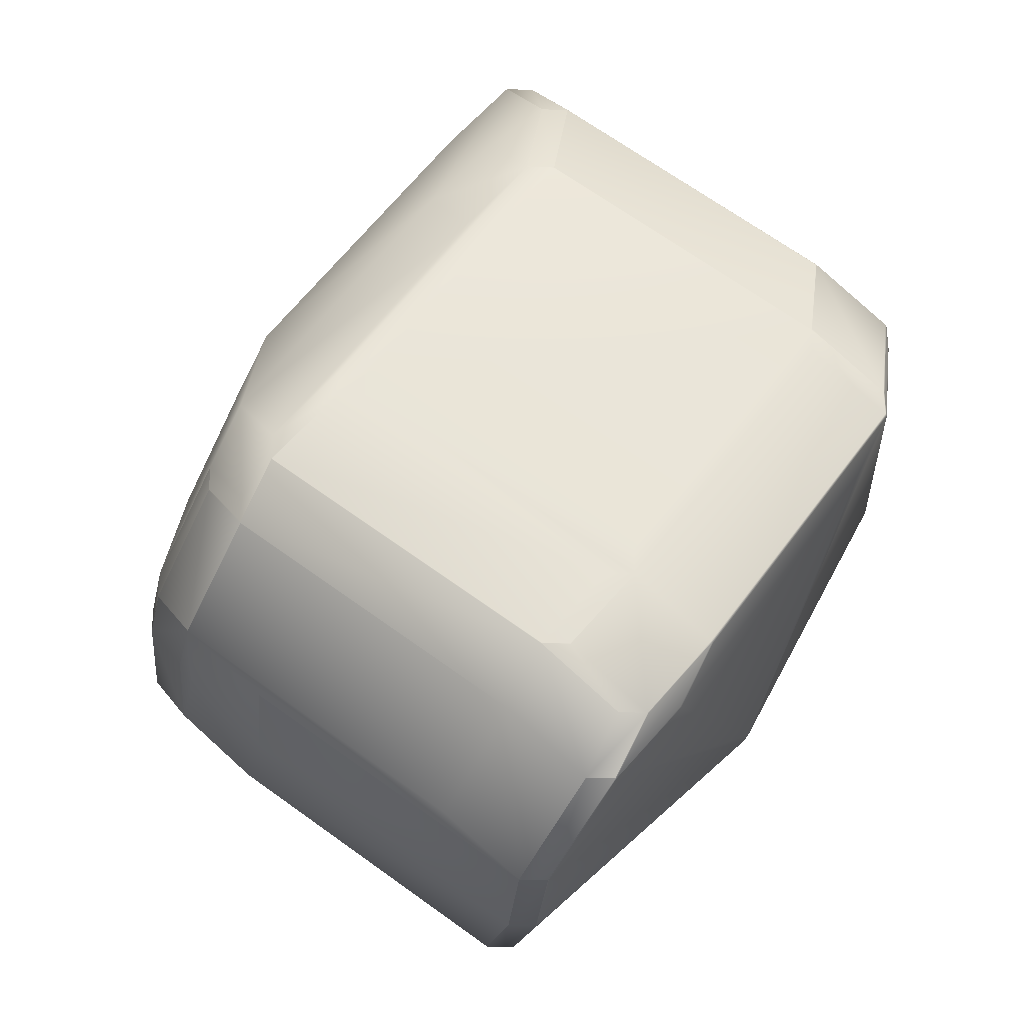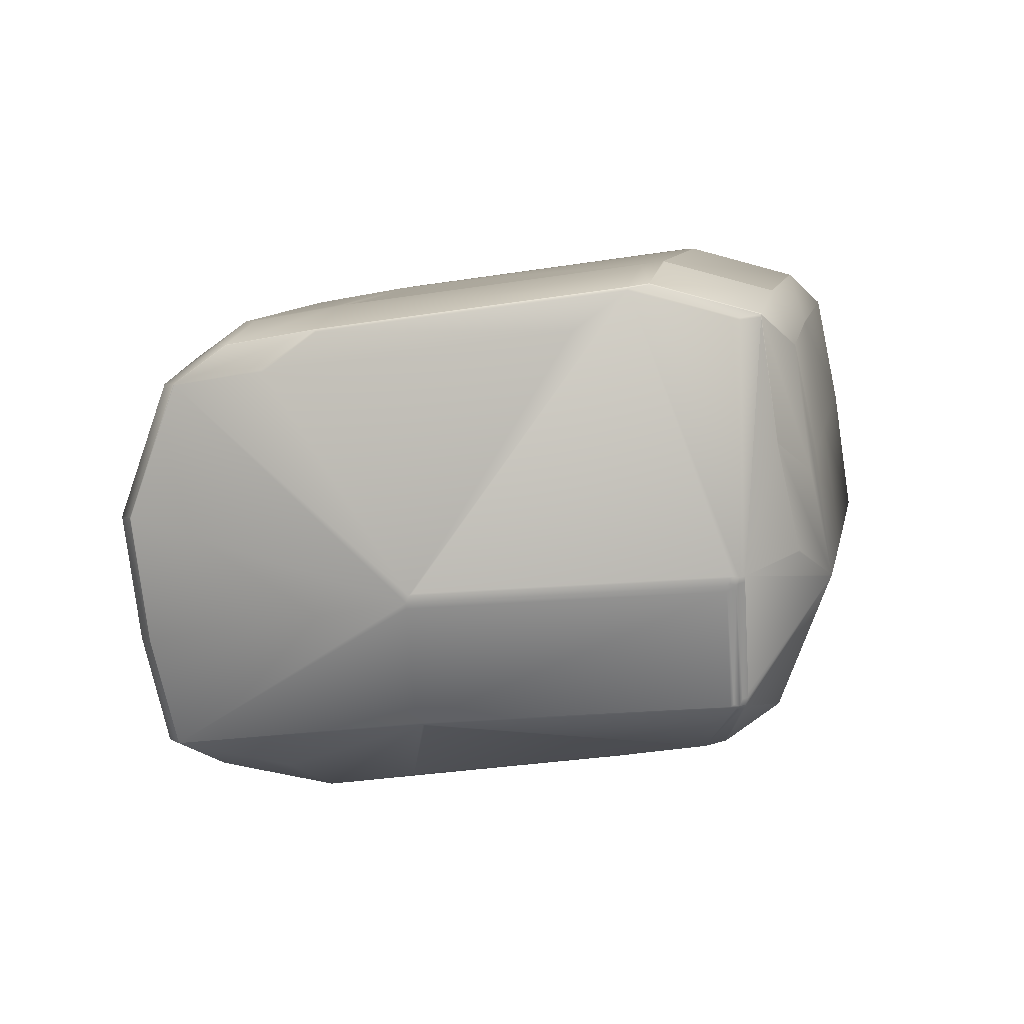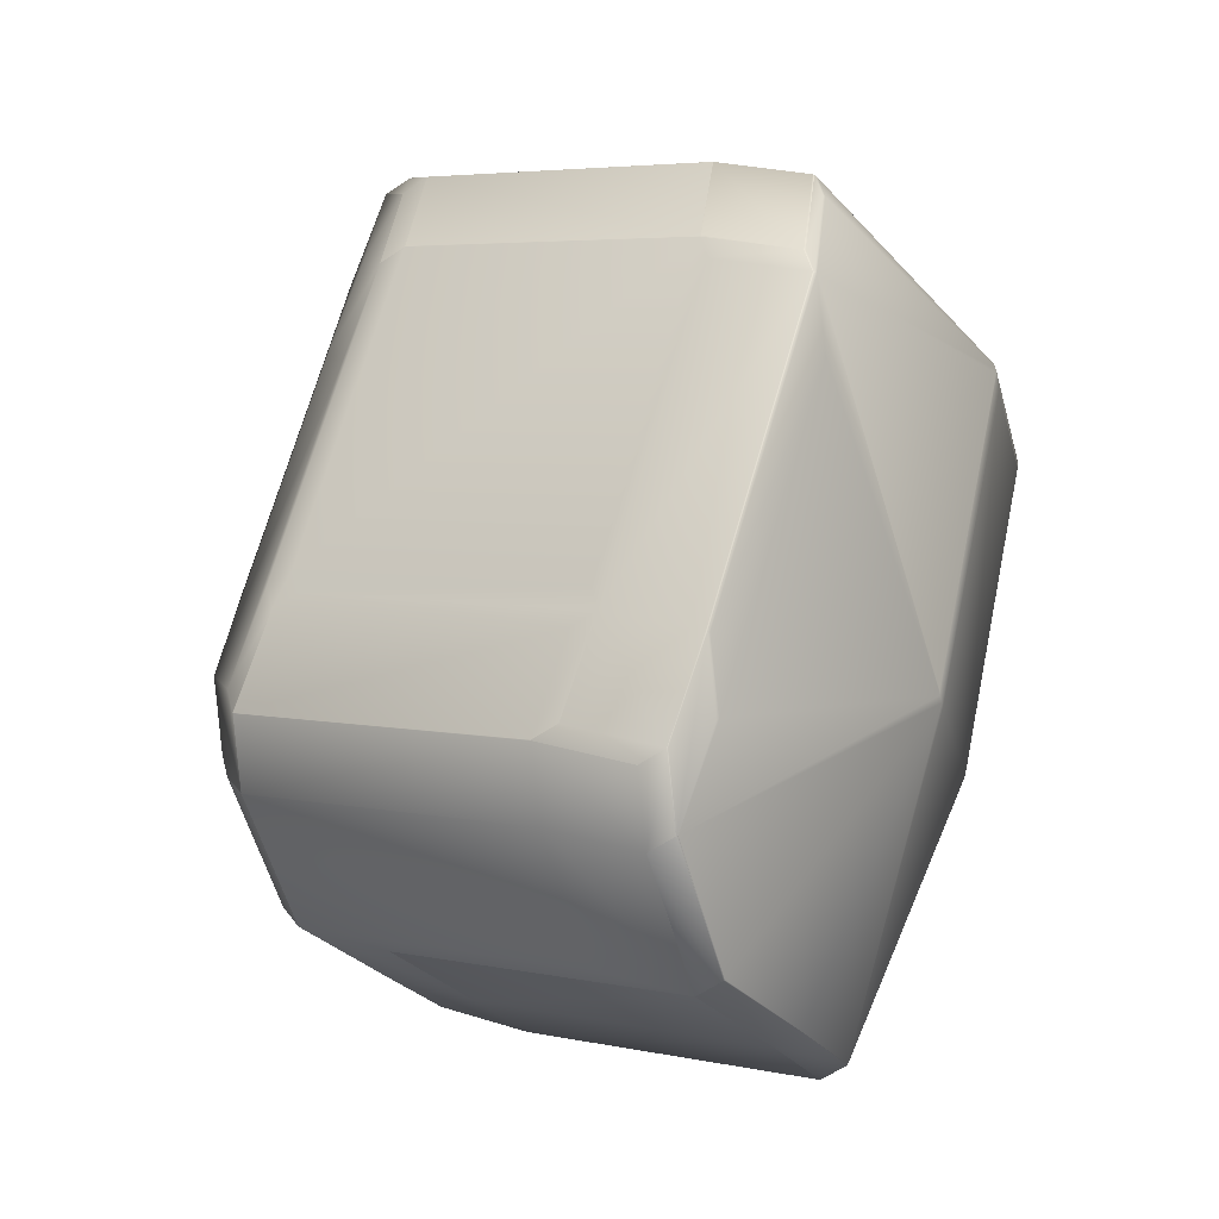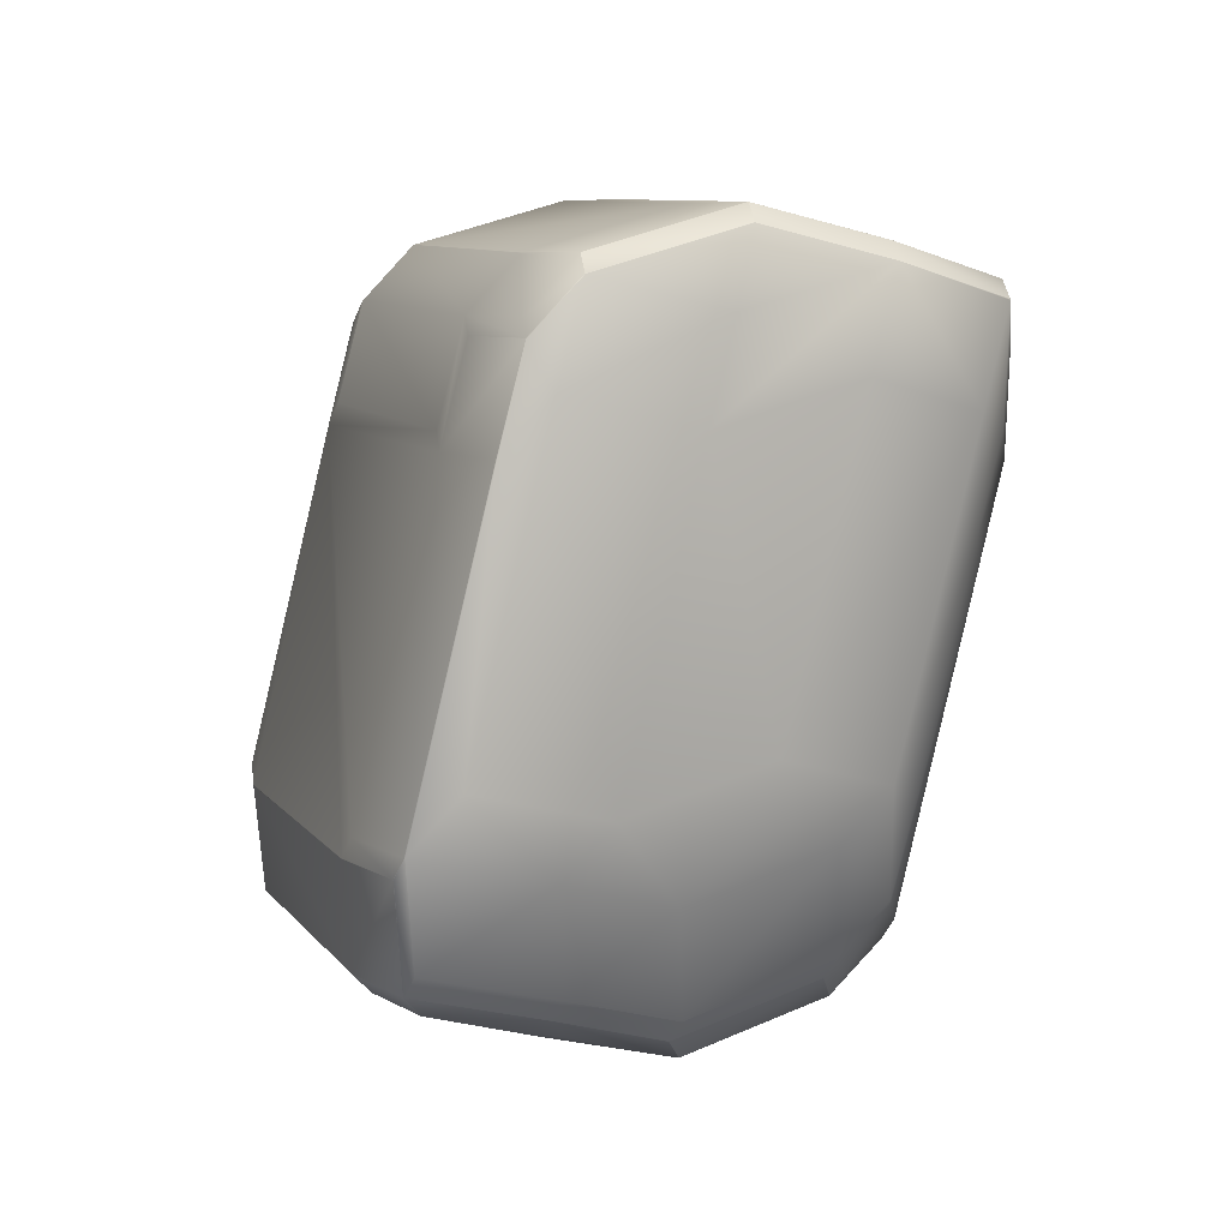
<metadata>
{"format":"obj","ext":"obj","renderer":"f3d","projection":"perspective","resolution":1024,"background":"white","views":[{"elev":-51.1,"azim":-156.9,"up":"+Z"},{"elev":-27.2,"azim":-117.0,"up":"+Y"},{"elev":-55.8,"azim":-117.6,"up":"+Z"},{"elev":41.3,"azim":109.3,"up":"+Z"}]}
</metadata>
<code>
v 0.3688 0.4829 0.8952
v 0.3971 0.4566 0.9128
v 0.3957 0.4579 0.912
v 0.3692 0.4822 0.8932
v 0.3975 0.4559 0.9108
v 0.3674 0.4842 0.8945
v 0.399 0.4548 0.9128
v 0.3979 0.4567 0.9139
v 0.3862 0.5026 0.9415
v 0.3999 0.4542 0.912
v 0.4008 0.4543 0.9131
v 0.3999 0.4549 0.9139
v 0.3995 0.4541 0.9108
v 0.4003 0.4535 0.91
v 0.4012 0.4536 0.9111
v 0.4372 0.4584 0.9287
v 0.4373 0.4587 0.9292
v 0.4223 0.4692 0.9414
v 0.4223 0.4693 0.9415
v 0.4384 0.4555 0.9211
v 0.3714 0.4805 0.8912
v 0.3998 0.4542 0.9088
v 0.3711 0.4804 0.8932
v 0.3698 0.4817 0.8925
v 0.3723 0.48 0.8904
v 0.37 0.4818 0.8904
v 0.3709 0.4813 0.8896
v 0.4006 0.4536 0.908
v 0.3678 0.4835 0.8925
v 0.4248 0.4767 0.8008
v 0.4531 0.4504 0.8184
v 0.4234 0.478 0.8001
v 0.4529 0.4502 0.8204
v 0.5186 0.4556 0.7585
v 0.5183 0.4556 0.7587
v 0.5187 0.4556 0.7585
v 0.4537 0.4503 0.8215
v 0.5045 0.4538 0.8412
v 0.5141 0.453 0.7978
v 0.5269 0.454 0.8192
v 0.3357 0.5618 0.8849
v 0.3356 0.562 0.8848
v 0.3367 0.5594 0.8772
v 0.3541 0.5276 0.9009
v 0.3734 0.5015 0.9202
v 0.3732 0.5021 0.9203
v 0.386 0.5031 0.9417
v 0.3681 0.4836 0.8904
v 0.4206 0.4804 0.8009
v 0.369 0.4831 0.8896
v 0.3412 0.562 0.8382
v 0.4215 0.4798 0.8001
v 0.3562 0.5516 0.826
v 0.4223 0.5498 0.7461
v 0.4444 0.5502 0.7235
v 0.4803 0.517 0.7235
v 0.4991 0.4824 0.7393
v 0.3355 0.5623 0.8848
v 0.354 0.5282 0.901
v 0.3354 0.5628 0.8849
v 0.3354 0.563 0.8849
v 0.3539 0.5283 0.901
v 0.3366 0.5601 0.8772
v 0.3411 0.5627 0.838
v 0.4074 0.5602 0.7583
v 0.3412 0.5628 0.8378
v 0.4074 0.5611 0.758
v 0.4446 0.5504 0.7232
v 0.4225 0.5506 0.7457
v 0.4595 0.4587 0.9066
v 0.4593 0.4587 0.9069
v 0.4374 0.4588 0.9292
v 0.4607 0.4558 0.899
v 0.3637 0.5858 0.9218
v 0.4297 0.6465 0.9752
v 0.3639 0.5865 0.9218
v 0.3483 0.5646 0.9065
v 0.4492 0.6196 0.9942
v 0.3833 0.5596 0.9409
v 0.3675 0.5378 0.9257
v 0.4445 0.5503 0.7233
v 0.4805 0.5171 0.7233
v 0.4806 0.5171 0.7232
v 0.3482 0.5639 0.9062
v 0.3482 0.564 0.9062
v 0.3667 0.5294 0.9223
v 0.4295 0.5609 0.7355
v 0.4296 0.5612 0.7355
v 0.4296 0.5612 0.7355
v 0.4447 0.5507 0.7232
v 0.4809 0.5173 0.7232
v 0.4809 0.5172 0.7232
v 0.4994 0.4825 0.7393
v 0.5188 0.4558 0.7583
v 0.5187 0.4557 0.7583
v 0.5252 0.5186 0.9602
v 0.5268 0.4541 0.8194
v 0.5331 0.5227 0.9599
v 0.5994 0.521 0.8801
v 0.6006 0.518 0.8724
v 0.5347 0.4581 0.8191
v 0.5266 0.4597 0.7582
v 0.5393 0.4607 0.7796
v 0.5314 0.4567 0.7799
v 0.5267 0.4598 0.758
v 0.5348 0.4581 0.8188
v 0.5267 0.4598 0.758
v 0.5395 0.4609 0.7793
v 0.5395 0.4608 0.7794
v 0.5349 0.4582 0.8188
v 0.6007 0.5181 0.8723
v 0.5348 0.4582 0.8189
v 0.5187 0.4557 0.7584
v 0.3399 0.5656 0.8456
v 0.34 0.5657 0.8455
v 0.3354 0.5631 0.8848
v 0.3354 0.5633 0.8849
v 0.3355 0.5634 0.885
v 0.3355 0.5635 0.885
v 0.5111 0.5228 0.9822
v 0.5032 0.5187 0.9826
v 0.5268 0.5451 0.9977
v 0.5269 0.5452 0.9977
v 0.4881 0.5292 0.9949
v 0.5189 0.541 0.998
v 0.5038 0.5515 1.01
v 0.4881 0.5296 0.9951
v 0.4222 0.4697 0.9417
v 0.519 0.6475 0.8039
v 0.5191 0.6476 0.8042
v 0.5192 0.6475 0.804
v 0.5192 0.6474 0.8039
v 0.4533 0.5876 0.7506
v 0.4314 0.5878 0.7729
v 0.4533 0.5875 0.7505
v 0.4972 0.6477 0.8263
v 0.5546 0.5813 0.7762
v 0.5731 0.5467 0.7923
v 0.5547 0.5813 0.7762
v 0.4888 0.5214 0.7228
v 0.5047 0.5434 0.738
v 0.4888 0.5213 0.7228
v 0.5706 0.6033 0.7914
v 0.5926 0.5198 0.8113
v 0.5073 0.4867 0.7389
v 0.589 0.5687 0.8075
v 0.4376 0.5653 0.7351
v 0.4527 0.5548 0.7228
v 0.4375 0.5653 0.7352
v 0.4534 0.5874 0.7504
v 0.4527 0.5548 0.7228
v 0.4448 0.5507 0.7232
v 0.4685 0.5769 0.738
v 0.6054 0.5208 0.8327
v 0.6083 0.5418 0.8267
v 0.6053 0.5208 0.8328
v 0.6211 0.5429 0.8481
v 0.5073 0.4866 0.7389
v 0.34 0.5659 0.8455
v 0.3412 0.563 0.8378
v 0.4074 0.5613 0.758
v 0.4517 0.6523 0.8917
v 0.4645 0.6533 0.913
v 0.5307 0.6516 0.8332
v 0.5179 0.6505 0.8118
v 0.4298 0.6524 0.9138
v 0.4599 0.6507 0.9524
v 0.5262 0.649 0.8725
v 0.4426 0.6534 0.9352
v 0.438 0.6508 0.9746
v 0.4793 0.6238 0.9714
v 0.5456 0.622 0.8915
v 0.4572 0.624 0.9938
v 0.533 0.64 0.7995
v 0.496 0.6506 0.834
v 0.5458 0.6411 0.8209
v 0.547 0.6382 0.8132
v 0.5342 0.6371 0.7919
v 0.5413 0.6384 0.8602
v 0.5623 0.6156 0.8725
v 0.5774 0.6051 0.8602
v 0.5817 0.5887 0.8915
v 0.5819 0.6077 0.8209
v 0.5459 0.641 0.8207
v 0.6014 0.5808 0.8399
v 0.5821 0.6076 0.8207
v 0.5968 0.5782 0.8792
v 0.5343 0.637 0.7917
v 0.5471 0.6381 0.8131
v 0.5155 0.5904 0.9714
v 0.534 0.5558 0.9875
v 0.4935 0.5905 0.9938
v 0.5491 0.5453 0.9752
v 0.6002 0.554 0.9076
v 0.5119 0.5559 1.01
v 0.5271 0.5453 0.9976
v 0.6153 0.5435 0.8953
v 0.5491 0.5451 0.9751
v 0.6153 0.5434 0.8953
v 0.6199 0.5461 0.856
v 0.6026 0.5779 0.8323
v 0.6211 0.5432 0.8484
v 0.6026 0.5778 0.8322
v 0.5833 0.6047 0.8131
v 0.5834 0.6044 0.8128
v 0.5833 0.6045 0.8129
v 0.6199 0.546 0.8559
v 0.6211 0.5431 0.8483
v 0.4377 0.6506 0.9749
v 0.4493 0.6198 0.9942
v 0.4378 0.6507 0.9748
v 0.4299 0.6466 0.9751
v 0.4572 0.6239 0.9939
v 0.4169 0.6454 0.9538
v 0.3511 0.5855 0.9005
v 0.4171 0.6455 0.9537
v 0.3512 0.5856 0.9003
v 0.4492 0.6197 0.9942
v 0.3557 0.5881 0.8611
v 0.3558 0.5883 0.861
v 0.3401 0.5662 0.8456
v 0.4677 0.5849 1.01
v 0.4677 0.585 1.01
v 0.5117 0.5556 1.01
v 0.5118 0.5557 1.01
v 0.4018 0.525 0.957
v 0.4519 0.563 0.9951
v 0.5039 0.5516 1.01
v 0.4454 0.5834 0.7508
v 0.4888 0.5213 0.7229
v 0.4075 0.5614 0.7581
v 0.4075 0.5615 0.7581
v 0.4235 0.5837 0.7732
v 0.6007 0.5181 0.8722
v 0.6165 0.5403 0.8876
v 0.34 0.5661 0.8455
v 0.3412 0.5631 0.8379
v 0.5343 0.6369 0.7915
v 0.5471 0.638 0.8129
v 0.4454 0.5835 0.7509
v 0.5491 0.545 0.9751
v 0.6153 0.5433 0.8953
v 0.527 0.5453 0.9976
v 0.6026 0.5777 0.8321
v 0.6165 0.5405 0.8877
v 0.6165 0.5404 0.8876
v 0.6211 0.543 0.8482
v 0.425 0.6496 0.9534
v 0.4379 0.6507 0.9747
v 0.4251 0.6497 0.9533
v 0.4172 0.6456 0.9536
v 0.4216 0.6482 0.9143
v 0.4217 0.6482 0.9142
v 0.3559 0.5883 0.8608
v 0.3513 0.5857 0.9002
v 0.4756 0.5891 1.01
v 0.4757 0.5892 1.01
v 0.4677 0.5851 1.01
v 0.5119 0.5558 1.01
v 0.5491 0.5449 0.975
v 0.3413 0.5633 0.8379
v 0.5705 0.6035 0.7915
v 0.5343 0.6368 0.7914
v 0.6153 0.5432 0.8952
v 0.5898 0.5766 0.8107
v 0.6083 0.5419 0.8268
v 0.5898 0.5765 0.8106
v 0.4297 0.6523 0.9139
v 0.4218 0.6483 0.9141
v 0.4252 0.6497 0.9532
v 0.356 0.5884 0.8607
v 0.4757 0.5893 1.01
v 0.3572 0.5855 0.853
v 0.4881 0.6466 0.8343
v 0.4893 0.6436 0.8266
v 0.4223 0.5867 0.7809
f 1 2 3
f 1 4 5
f 1 5 2
f 1 6 4
f 1 3 6
f 2 7 8
f 2 8 9
f 2 5 7
f 2 9 3
f 7 10 11
f 7 12 8
f 7 11 12
f 7 5 13
f 7 13 10
f 10 13 14
f 10 14 15
f 10 15 11
f 8 12 9
f 12 11 16
f 12 16 17
f 12 18 19
f 12 17 18
f 12 19 9
f 11 15 20
f 11 20 16
f 21 22 23
f 21 23 24
f 21 25 22
f 21 26 27
f 21 24 26
f 21 27 25
f 22 13 23
f 22 25 28
f 22 28 14
f 22 14 13
f 4 23 5
f 4 6 29
f 4 29 24
f 4 24 23
f 5 23 13
f 25 30 31
f 25 31 28
f 25 27 32
f 25 32 30
f 28 31 33
f 28 33 14
f 30 32 34
f 30 34 31
f 31 35 36
f 31 36 33
f 31 34 35
f 14 33 20
f 14 20 15
f 33 37 20
f 33 38 37
f 33 36 39
f 33 39 40
f 33 40 38
f 37 38 20
f 6 3 9
f 6 41 42
f 6 42 43
f 6 43 29
f 6 44 41
f 6 45 46
f 6 9 47
f 6 46 44
f 6 47 45
f 48 49 50
f 48 26 24
f 48 29 51
f 48 24 29
f 48 50 26
f 48 51 49
f 49 52 50
f 49 51 52
f 26 50 27
f 29 43 51
f 50 52 27
f 52 32 27
f 52 51 53
f 52 53 54
f 52 54 55
f 52 55 32
f 32 55 56
f 32 56 57
f 32 57 34
f 41 44 42
f 42 58 43
f 42 44 59
f 42 59 58
f 58 60 61
f 58 59 62
f 58 61 63
f 58 63 43
f 58 62 60
f 51 43 64
f 51 65 53
f 51 64 66
f 51 66 65
f 43 63 64
f 53 65 54
f 44 46 59
f 65 66 67
f 65 67 54
f 54 68 55
f 54 67 69
f 54 69 68
f 16 20 70
f 16 70 71
f 16 72 17
f 16 71 72
f 20 38 40
f 20 73 70
f 20 40 73
f 74 75 76
f 74 76 77
f 74 78 75
f 74 79 78
f 74 77 80
f 74 80 79
f 55 81 82
f 55 82 56
f 55 68 81
f 56 82 57
f 35 34 36
f 81 68 83
f 81 83 82
f 82 83 57
f 60 84 85
f 60 85 61
f 60 62 86
f 60 86 84
f 84 86 85
f 59 86 62
f 59 46 47
f 59 47 86
f 18 17 72
f 18 72 19
f 87 68 67
f 87 67 88
f 87 89 68
f 87 88 89
f 68 69 67
f 68 89 90
f 68 90 91
f 68 91 83
f 83 91 92
f 83 92 93
f 83 93 57
f 57 94 95
f 57 95 34
f 57 93 94
f 70 73 96
f 70 96 71
f 73 40 97
f 73 98 96
f 73 99 98
f 73 100 99
f 73 101 100
f 73 97 101
f 102 103 104
f 102 36 105
f 102 104 36
f 102 105 103
f 103 106 104
f 103 107 108
f 103 108 109
f 103 105 107
f 103 109 110
f 103 110 106
f 106 40 104
f 106 110 111
f 106 111 112
f 106 112 101
f 106 101 40
f 36 104 39
f 36 107 105
f 36 94 107
f 36 95 94
f 36 113 95
f 36 34 113
f 39 104 40
f 40 101 97
f 114 61 115
f 114 64 63
f 114 63 61
f 114 115 66
f 114 66 64
f 61 85 77
f 61 116 115
f 61 117 116
f 61 118 117
f 61 119 118
f 61 77 119
f 85 86 47
f 85 80 77
f 85 47 80
f 120 121 98
f 120 122 121
f 120 123 122
f 120 98 123
f 124 121 125
f 124 19 121
f 124 126 127
f 124 125 126
f 124 127 19
f 121 19 72
f 121 72 96
f 121 122 125
f 121 96 98
f 45 47 46
f 9 19 128
f 9 128 47
f 19 127 128
f 72 71 96
f 129 130 131
f 129 131 132
f 129 133 134
f 129 132 135
f 129 135 133
f 129 136 130
f 129 134 136
f 137 138 139
f 137 140 141
f 137 139 142
f 137 142 140
f 137 143 138
f 137 141 143
f 138 144 145
f 138 142 139
f 138 145 142
f 138 143 146
f 138 146 144
f 147 148 89
f 147 149 135
f 147 89 149
f 147 135 150
f 147 150 148
f 148 140 151
f 148 152 89
f 148 151 90
f 148 90 152
f 148 150 153
f 148 153 140
f 140 142 151
f 140 153 141
f 152 90 89
f 144 154 108
f 144 107 145
f 144 108 107
f 144 146 155
f 144 155 154
f 154 156 108
f 154 155 157
f 154 157 156
f 107 94 158
f 107 158 145
f 108 156 109
f 94 93 158
f 115 116 159
f 115 159 160
f 115 160 66
f 116 117 159
f 66 160 67
f 67 160 161
f 67 161 88
f 162 163 164
f 162 165 166
f 162 164 165
f 162 166 163
f 163 167 168
f 163 168 164
f 163 166 169
f 163 169 170
f 163 170 167
f 167 171 172
f 167 172 168
f 167 170 173
f 167 173 171
f 165 174 130
f 165 164 174
f 165 130 136
f 165 175 166
f 165 136 175
f 174 164 176
f 174 176 177
f 174 178 130
f 174 177 178
f 164 168 179
f 164 179 176
f 168 180 181
f 168 181 179
f 168 172 180
f 180 172 182
f 180 182 181
f 176 183 184
f 176 179 183
f 176 184 177
f 183 179 181
f 183 181 185
f 183 185 186
f 183 186 184
f 181 182 187
f 181 187 185
f 130 178 131
f 178 177 188
f 178 188 131
f 177 184 189
f 177 189 188
f 171 190 172
f 171 173 190
f 190 191 182
f 190 182 172
f 190 173 192
f 190 192 191
f 191 193 194
f 191 194 182
f 191 192 195
f 191 195 196
f 191 196 193
f 193 197 194
f 193 198 199
f 193 199 197
f 193 196 198
f 182 194 187
f 185 187 200
f 185 201 186
f 185 200 201
f 187 194 197
f 187 197 200
f 201 200 202
f 201 202 203
f 201 204 186
f 201 203 205
f 201 206 204
f 201 205 206
f 200 197 199
f 200 207 202
f 200 199 207
f 202 207 208
f 202 208 203
f 209 75 210
f 209 211 212
f 209 212 75
f 209 213 173
f 209 210 213
f 209 173 211
f 214 75 212
f 214 215 76
f 214 76 75
f 214 216 217
f 214 212 216
f 214 217 215
f 75 78 218
f 75 218 210
f 219 215 220
f 219 220 221
f 219 221 215
f 215 217 220
f 215 221 119
f 215 119 77
f 215 77 76
f 78 222 223
f 78 79 222
f 78 223 218
f 224 122 123
f 224 126 125
f 224 125 122
f 224 225 126
f 224 123 225
f 222 126 223
f 222 79 226
f 222 226 227
f 222 227 127
f 222 127 126
f 126 225 228
f 126 228 223
f 79 80 47
f 79 47 226
f 226 47 227
f 149 89 229
f 149 229 135
f 151 142 91
f 151 91 90
f 142 145 158
f 142 230 91
f 142 158 230
f 89 161 231
f 89 88 161
f 89 231 232
f 89 232 233
f 89 233 229
f 91 230 92
f 156 234 110
f 156 110 109
f 156 157 235
f 156 235 234
f 234 111 110
f 234 235 111
f 95 113 34
f 159 117 236
f 159 236 237
f 159 237 160
f 117 118 236
f 160 237 161
f 161 237 231
f 184 186 189
f 186 204 189
f 131 188 132
f 188 189 238
f 188 238 132
f 189 204 239
f 189 239 238
f 204 206 239
f 133 240 233
f 133 135 229
f 133 229 240
f 133 233 134
f 240 229 233
f 198 241 242
f 198 242 199
f 198 243 241
f 198 196 243
f 203 208 244
f 203 244 205
f 207 199 245
f 207 245 208
f 199 242 245
f 208 245 246
f 208 247 244
f 208 246 247
f 245 242 246
f 248 211 249
f 248 216 212
f 248 212 211
f 248 250 251
f 248 249 250
f 248 251 216
f 211 173 249
f 252 216 253
f 252 253 254
f 252 254 216
f 216 251 253
f 216 254 255
f 216 255 217
f 220 217 254
f 220 254 221
f 217 255 254
f 218 223 210
f 256 225 257
f 256 223 228
f 256 228 225
f 256 257 258
f 256 258 223
f 225 123 243
f 225 259 257
f 225 243 259
f 123 241 243
f 123 98 260
f 123 260 241
f 223 258 210
f 230 158 92
f 92 158 93
f 111 100 112
f 111 235 100
f 112 100 101
f 236 118 221
f 236 221 261
f 236 261 237
f 118 119 221
f 237 261 231
f 231 261 232
f 132 238 150
f 132 150 135
f 238 262 263
f 238 239 262
f 238 263 153
f 238 153 150
f 262 239 206
f 262 206 143
f 262 143 263
f 206 205 143
f 241 260 264
f 241 264 242
f 265 244 266
f 265 266 267
f 265 143 244
f 265 267 143
f 244 247 266
f 244 143 205
f 242 264 246
f 266 247 155
f 266 155 267
f 247 246 235
f 247 157 155
f 247 235 157
f 246 264 235
f 268 250 166
f 268 253 250
f 268 166 269
f 268 269 253
f 250 249 170
f 250 253 251
f 250 270 166
f 250 170 270
f 249 173 170
f 253 269 271
f 253 271 254
f 254 271 221
f 213 210 258
f 213 257 173
f 213 258 257
f 257 259 272
f 257 272 173
f 259 243 196
f 259 195 272
f 259 196 195
f 98 99 264
f 98 264 260
f 99 100 235
f 99 235 264
f 221 271 273
f 221 273 261
f 261 273 233
f 261 233 232
f 227 47 128
f 227 128 127
f 263 143 141
f 263 141 153
f 143 267 146
f 146 267 155
f 166 270 169
f 166 175 274
f 166 274 269
f 270 170 169
f 269 274 271
f 175 136 274
f 136 275 274
f 136 134 275
f 274 275 276
f 274 276 271
f 275 134 233
f 275 233 276
f 271 276 273
f 273 276 233
f 173 272 192
f 192 272 195

</code>
